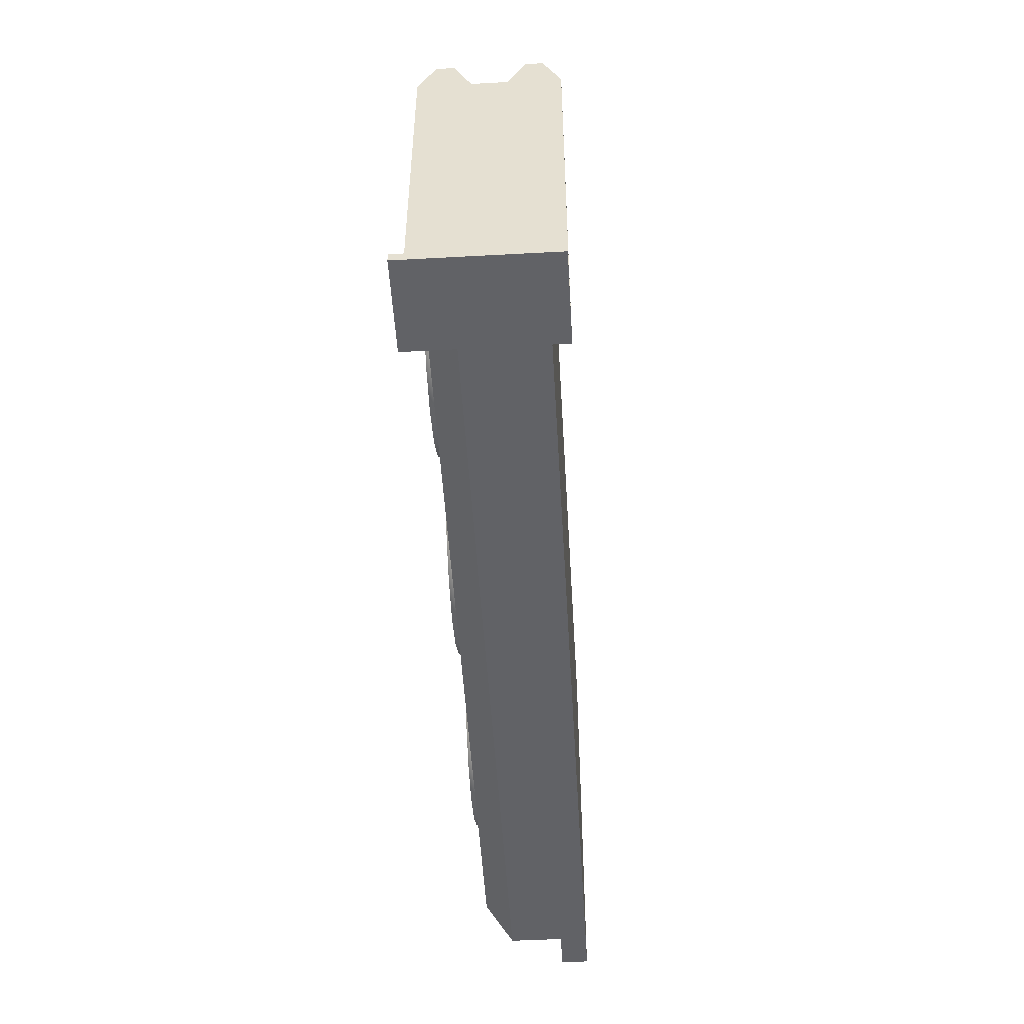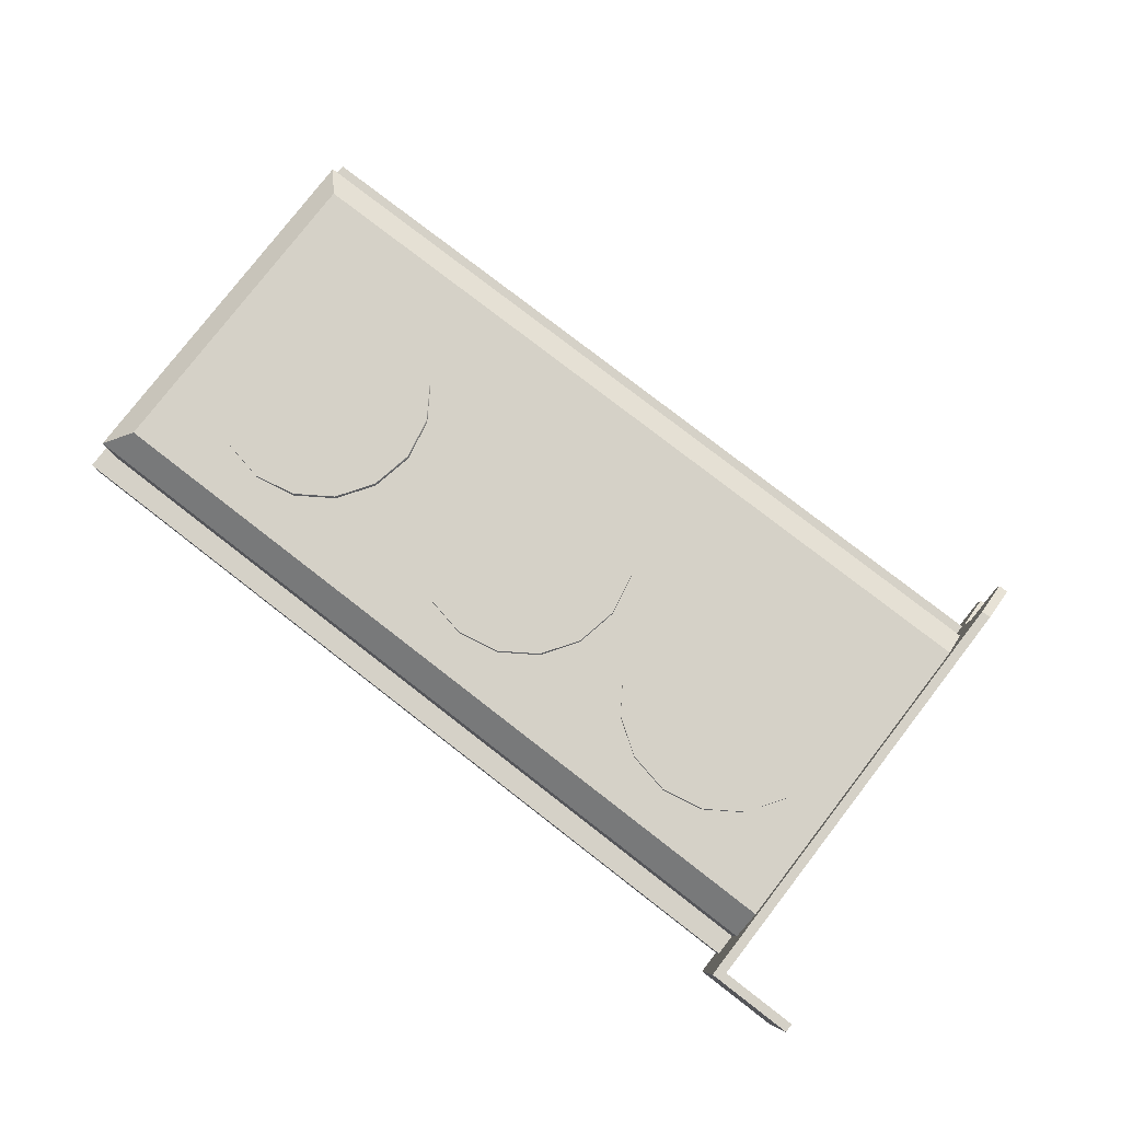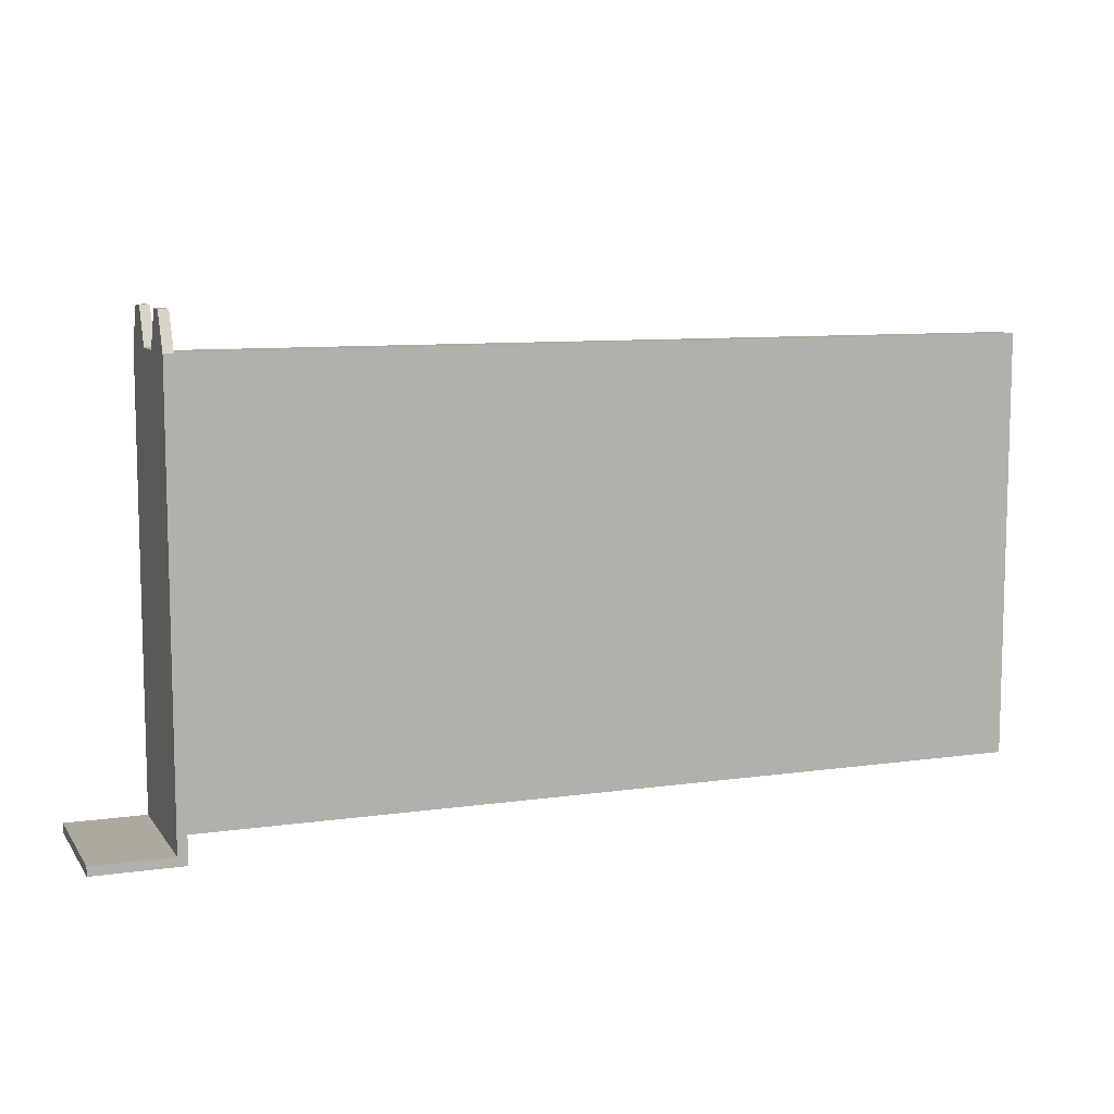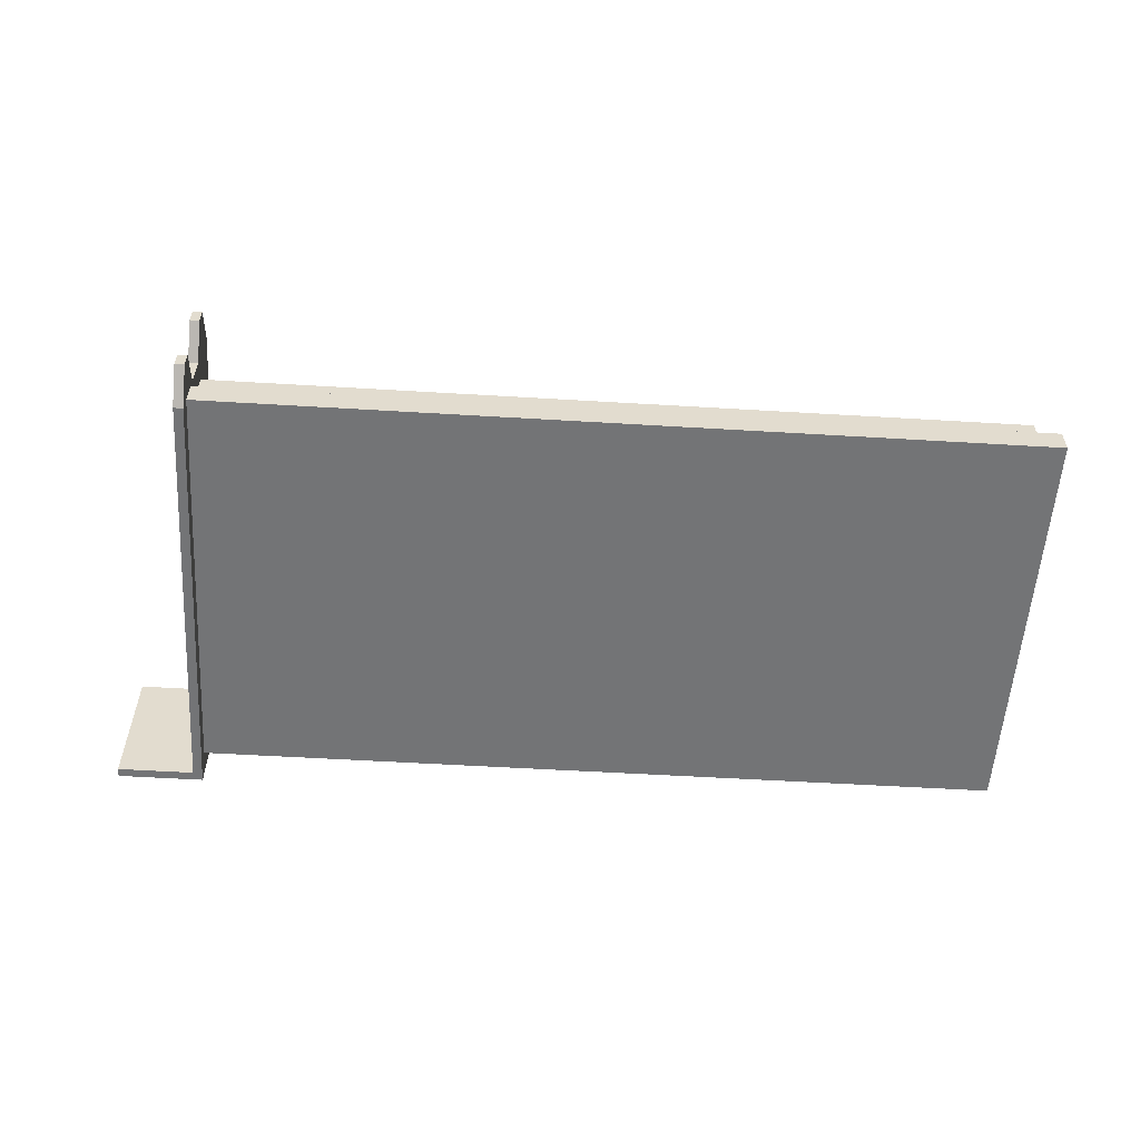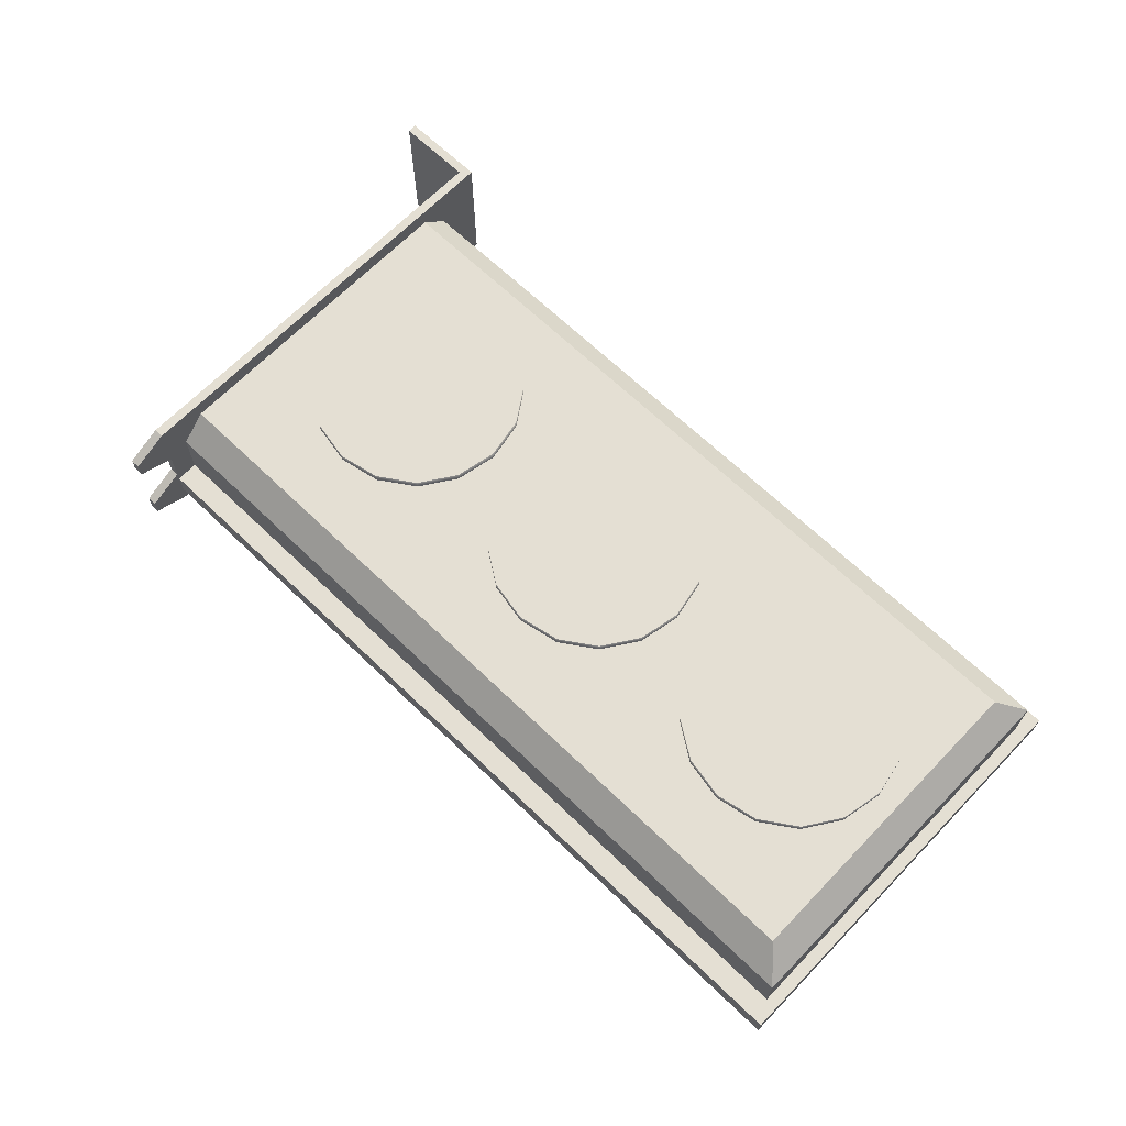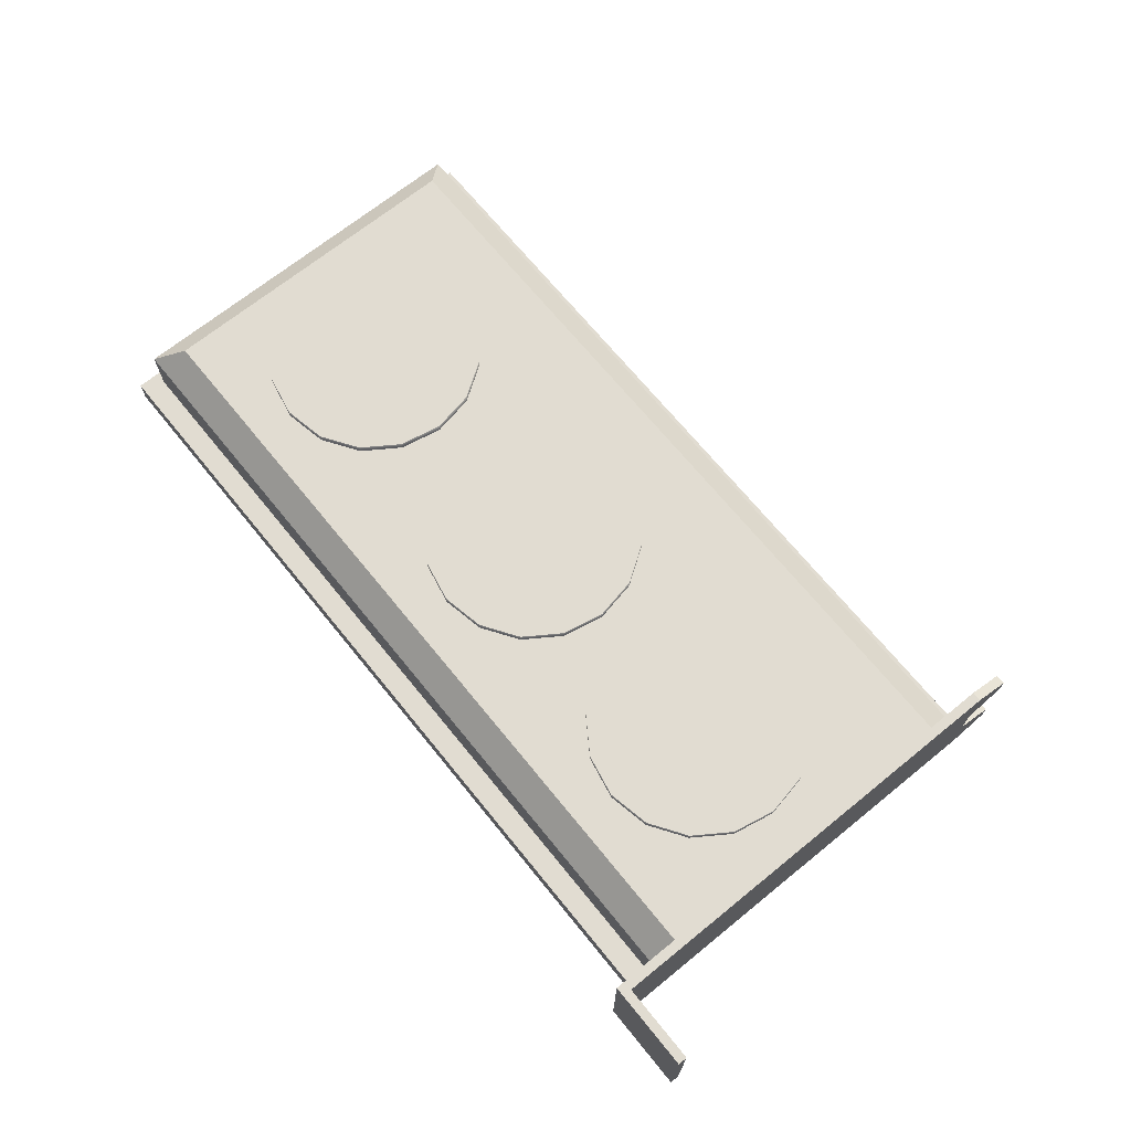
<metadata>
{"format":"obj","ext":"obj","renderer":"f3d","projection":"perspective","resolution":1024,"background":"white","views":[{"elev":-50.7,"azim":-86.6,"up":"+Z"},{"elev":79.4,"azim":-142.3,"up":"+Y"},{"elev":9.1,"azim":-20.8,"up":"+Z"},{"elev":-56.1,"azim":-3.6,"up":"+Y"},{"elev":66.5,"azim":44.0,"up":"+Y"},{"elev":69.0,"azim":-129.1,"up":"+Y"}]}
</metadata>
<code>
o Cube
v -0.8025 -0.02809 0.4075
v -0.8025 0.02351 0.4075
v -0.8025 -0.02809 -0.4075
v -0.8025 0.02351 -0.4075
v 0.8025 -0.02809 0.4075
v 0.8025 0.02351 0.4075
v 0.8025 -0.02809 -0.4075
v 0.8025 0.02351 -0.4075
v -0.7965 -0.05994 0.4075
v -0.7965 0.2143 0.4075
v -0.7965 -0.05994 -0.4346
v -0.7965 0.2143 -0.4346
v -0.8148 -0.05994 -0.4346
v -0.8148 -0.05994 0.4075
v -0.8148 0.2143 0.4075
v -0.8148 0.2143 -0.4346
v -0.7965 0.2143 -0.4523
v -0.7965 -0.05994 -0.4523
v -0.8148 0.2143 -0.4523
v -0.8148 -0.05994 -0.4523
v -0.9654 0.2143 -0.4346
v -0.9654 -0.05994 -0.4346
v -0.9654 0.2143 -0.4523
v -0.9654 -0.05994 -0.4523
v -0.7965 -0.02566 0.4778
v -0.7965 0.008615 0.4778
v -0.7965 0.04289 0.4075
v -0.7965 0.07717 0.4075
v -0.7965 0.1114 0.4075
v -0.7965 0.1457 0.4778
v -0.7965 0.18 0.4778
v -0.8148 -0.02566 0.4778
v -0.8148 0.008615 0.4778
v -0.8148 0.04289 0.4075
v -0.8148 0.07717 0.4075
v -0.8148 0.1114 0.4075
v -0.8148 0.1457 0.4778
v -0.8148 0.18 0.4778
v -0.8025 0.02204 0.3647
v -0.8025 0.02204 -0.3647
v 0.7792 0.02204 0.3647
v 0.7792 0.02204 -0.3647
v -0.8025 0.1272 0.3647
v -0.8025 0.1788 0.3131
v -0.8025 0.1788 -0.3131
v -0.8025 0.1272 -0.3647
v 0.7277 0.1788 -0.3131
v 0.7792 0.1272 -0.3647
v 0.7277 0.1788 0.3131
v 0.7792 0.1272 0.3647
v -0.02626 0.195 -0.2343
v -0.02626 0.1692 -0.2343
v 0.05427 0.195 -0.2183
v 0.05427 0.1692 -0.2183
v 0.1225 0.195 -0.1727
v 0.1225 0.1692 -0.1727
v 0.1682 0.195 -0.1044
v 0.1682 0.1692 -0.1044
v 0.1842 0.195 -0.02389
v 0.1842 0.1692 -0.02389
v 0.1682 0.195 0.05664
v 0.1682 0.1692 0.05664
v 0.1225 0.195 0.1249
v 0.1225 0.1692 0.1249
v 0.05427 0.195 0.1705
v 0.05427 0.1692 0.1705
v -0.02626 0.195 0.1865
v -0.02626 0.1692 0.1865
v -0.1068 0.195 0.1705
v -0.1068 0.1692 0.1705
v -0.1751 0.195 0.1249
v -0.1751 0.1692 0.1249
v -0.2207 0.195 0.05664
v -0.2207 0.1692 0.05664
v -0.2367 0.195 -0.02389
v -0.2367 0.1692 -0.02389
v -0.2207 0.195 -0.1044
v -0.2207 0.1692 -0.1044
v -0.1751 0.195 -0.1727
v -0.1751 0.1692 -0.1727
v -0.1068 0.195 -0.2183
v -0.1068 0.1692 -0.2183
v -0.5184 0.195 -0.2343
v -0.5184 0.1692 -0.2343
v -0.4378 0.195 -0.2183
v -0.4378 0.1692 -0.2183
v -0.3696 0.195 -0.1727
v -0.3696 0.1692 -0.1727
v -0.324 0.195 -0.1044
v -0.324 0.1692 -0.1044
v -0.3079 0.195 -0.02389
v -0.3079 0.1692 -0.02389
v -0.324 0.195 0.05664
v -0.324 0.1692 0.05664
v -0.3696 0.195 0.1249
v -0.3696 0.1692 0.1249
v -0.4378 0.195 0.1705
v -0.4378 0.1692 0.1705
v -0.5184 0.195 0.1865
v -0.5184 0.1692 0.1865
v -0.5989 0.195 0.1705
v -0.5989 0.1692 0.1705
v -0.6672 0.195 0.1249
v -0.6672 0.1692 0.1249
v -0.7128 0.195 0.05664
v -0.7128 0.1692 0.05664
v -0.7288 0.195 -0.02389
v -0.7288 0.1692 -0.02389
v -0.7128 0.195 -0.1044
v -0.7128 0.1692 -0.1044
v -0.6672 0.195 -0.1727
v -0.6672 0.1692 -0.1727
v -0.5989 0.195 -0.2183
v -0.5989 0.1692 -0.2183
v 0.4783 0.195 -0.2343
v 0.4783 0.1692 -0.2343
v 0.5588 0.195 -0.2183
v 0.5588 0.1692 -0.2183
v 0.6271 0.195 -0.1727
v 0.6271 0.1692 -0.1727
v 0.6727 0.195 -0.1044
v 0.6727 0.1692 -0.1044
v 0.6887 0.195 -0.02389
v 0.6887 0.1692 -0.02389
v 0.6727 0.195 0.05664
v 0.6727 0.1692 0.05664
v 0.6271 0.195 0.1249
v 0.6271 0.1692 0.1249
v 0.5588 0.195 0.1705
v 0.5588 0.1692 0.1705
v 0.4783 0.195 0.1865
v 0.4783 0.1692 0.1865
v 0.3977 0.195 0.1705
v 0.3977 0.1692 0.1705
v 0.3295 0.195 0.1249
v 0.3295 0.1692 0.1249
v 0.2838 0.195 0.05664
v 0.2838 0.1692 0.05664
v 0.2678 0.195 -0.02389
v 0.2678 0.1692 -0.02389
v 0.2838 0.195 -0.1044
v 0.2838 0.1692 -0.1044
v 0.3295 0.195 -0.1727
v 0.3295 0.1692 -0.1727
v 0.3977 0.195 -0.2183
v 0.3977 0.1692 -0.2183
f 4 7 3
f 8 5 7
f 6 1 5
f 7 1 3
f 4 6 8
f 11 29 28
f 35 36 13
f 9 13 11
f 13 18 11
f 10 38 31
f 12 15 10
f 18 19 17
f 16 22 13
f 11 17 12
f 12 19 16
f 21 24 22
f 19 21 16
f 13 24 20
f 20 23 19
f 25 14 9
f 26 32 25
f 27 33 26
f 28 34 27
f 29 35 28
f 30 36 29
f 31 37 30
f 41 43 39
f 45 49 47
f 40 48 42
f 42 50 41
f 47 46 45
f 49 48 47
f 49 43 50
f 52 53 51
f 54 55 53
f 56 57 55
f 58 59 57
f 60 61 59
f 62 63 61
f 64 65 63
f 66 67 65
f 68 69 67
f 70 71 69
f 72 73 71
f 74 75 73
f 76 77 75
f 78 79 77
f 80 81 79
f 82 51 81
f 65 73 81
f 84 85 83
f 86 87 85
f 88 89 87
f 90 91 89
f 92 93 91
f 94 95 93
f 96 97 95
f 98 99 97
f 100 101 99
f 102 103 101
f 104 105 103
f 106 107 105
f 108 109 107
f 110 111 109
f 112 113 111
f 114 83 113
f 97 105 113
f 116 117 115
f 118 119 117
f 120 121 119
f 122 123 121
f 124 125 123
f 126 127 125
f 128 129 127
f 130 131 129
f 132 133 131
f 134 135 133
f 136 137 135
f 138 139 137
f 140 141 139
f 142 143 141
f 144 145 143
f 146 115 145
f 129 137 145
f 4 8 7
f 8 6 5
f 6 2 1
f 7 5 1
f 4 2 6
f 25 9 11
f 11 12 10
f 10 31 30
f 10 30 29
f 26 25 11
f 27 26 11
f 11 10 29
f 28 27 11
f 13 14 32
f 32 33 34
f 13 32 34
f 15 16 13
f 37 38 15
f 36 37 15
f 13 34 35
f 36 15 13
f 9 14 13
f 13 20 18
f 10 15 38
f 12 16 15
f 18 20 19
f 16 21 22
f 11 18 17
f 12 17 19
f 21 23 24
f 19 23 21
f 13 22 24
f 20 24 23
f 25 32 14
f 26 33 32
f 27 34 33
f 28 35 34
f 29 36 35
f 30 37 36
f 31 38 37
f 41 50 43
f 45 44 49
f 40 46 48
f 42 48 50
f 47 48 46
f 49 50 48
f 49 44 43
f 52 54 53
f 54 56 55
f 56 58 57
f 58 60 59
f 60 62 61
f 62 64 63
f 64 66 65
f 66 68 67
f 68 70 69
f 70 72 71
f 72 74 73
f 74 76 75
f 76 78 77
f 78 80 79
f 80 82 81
f 82 52 51
f 81 51 53
f 53 55 57
f 57 59 61
f 61 63 65
f 65 67 69
f 69 71 73
f 73 75 77
f 77 79 81
f 81 53 57
f 57 61 65
f 65 69 73
f 73 77 81
f 81 57 65
f 84 86 85
f 86 88 87
f 88 90 89
f 90 92 91
f 92 94 93
f 94 96 95
f 96 98 97
f 98 100 99
f 100 102 101
f 102 104 103
f 104 106 105
f 106 108 107
f 108 110 109
f 110 112 111
f 112 114 113
f 114 84 83
f 113 83 85
f 85 87 89
f 89 91 93
f 93 95 97
f 97 99 101
f 101 103 105
f 105 107 109
f 109 111 113
f 113 85 89
f 89 93 97
f 97 101 105
f 105 109 113
f 113 89 97
f 116 118 117
f 118 120 119
f 120 122 121
f 122 124 123
f 124 126 125
f 126 128 127
f 128 130 129
f 130 132 131
f 132 134 133
f 134 136 135
f 136 138 137
f 138 140 139
f 140 142 141
f 142 144 143
f 144 146 145
f 146 116 115
f 145 115 117
f 117 119 121
f 121 123 125
f 125 127 129
f 129 131 133
f 133 135 137
f 137 139 141
f 141 143 145
f 145 117 121
f 121 125 129
f 129 133 137
f 137 141 145
f 145 121 129

</code>
